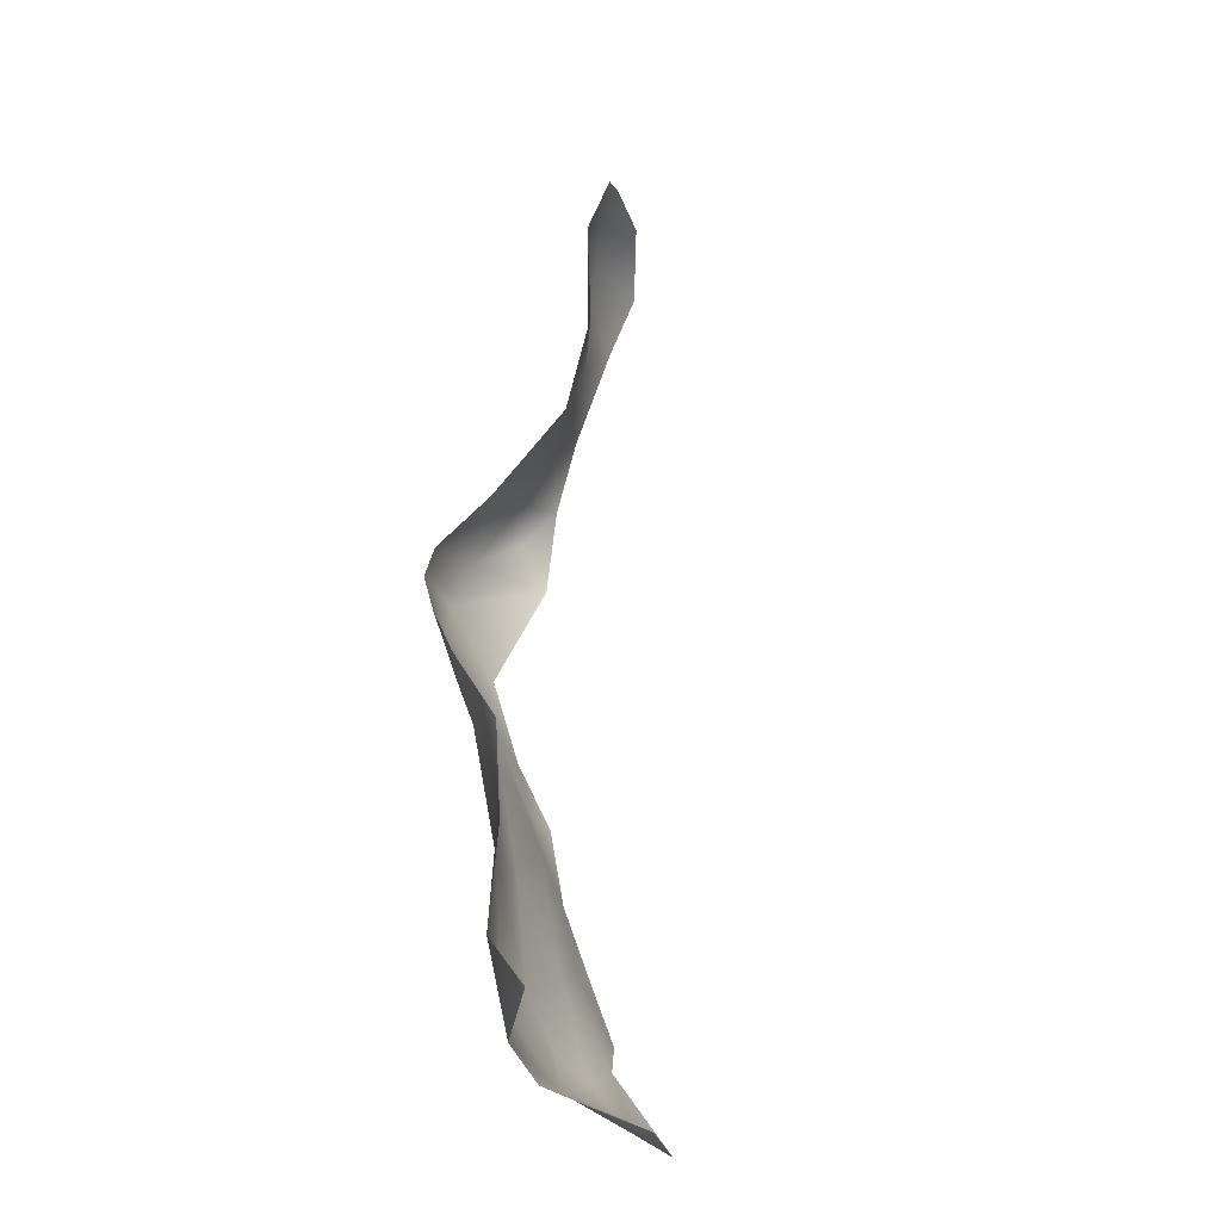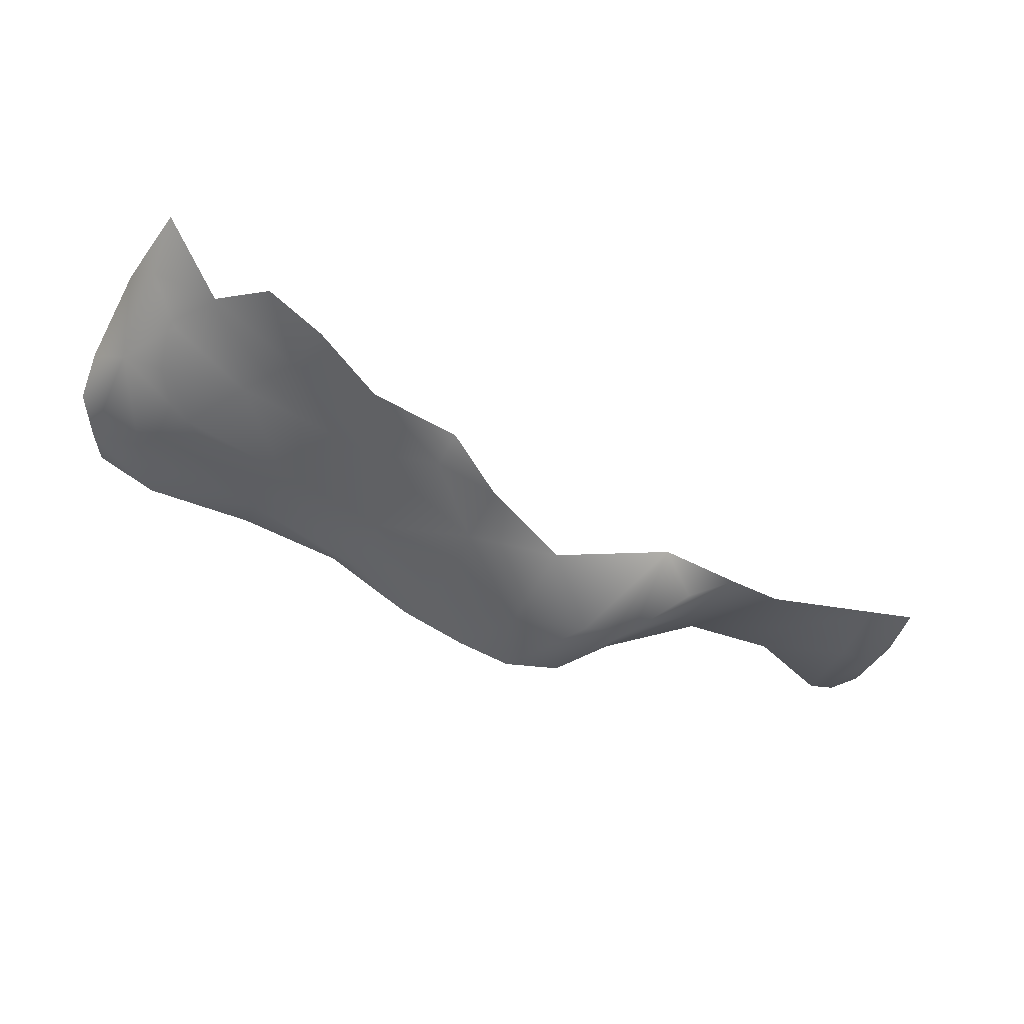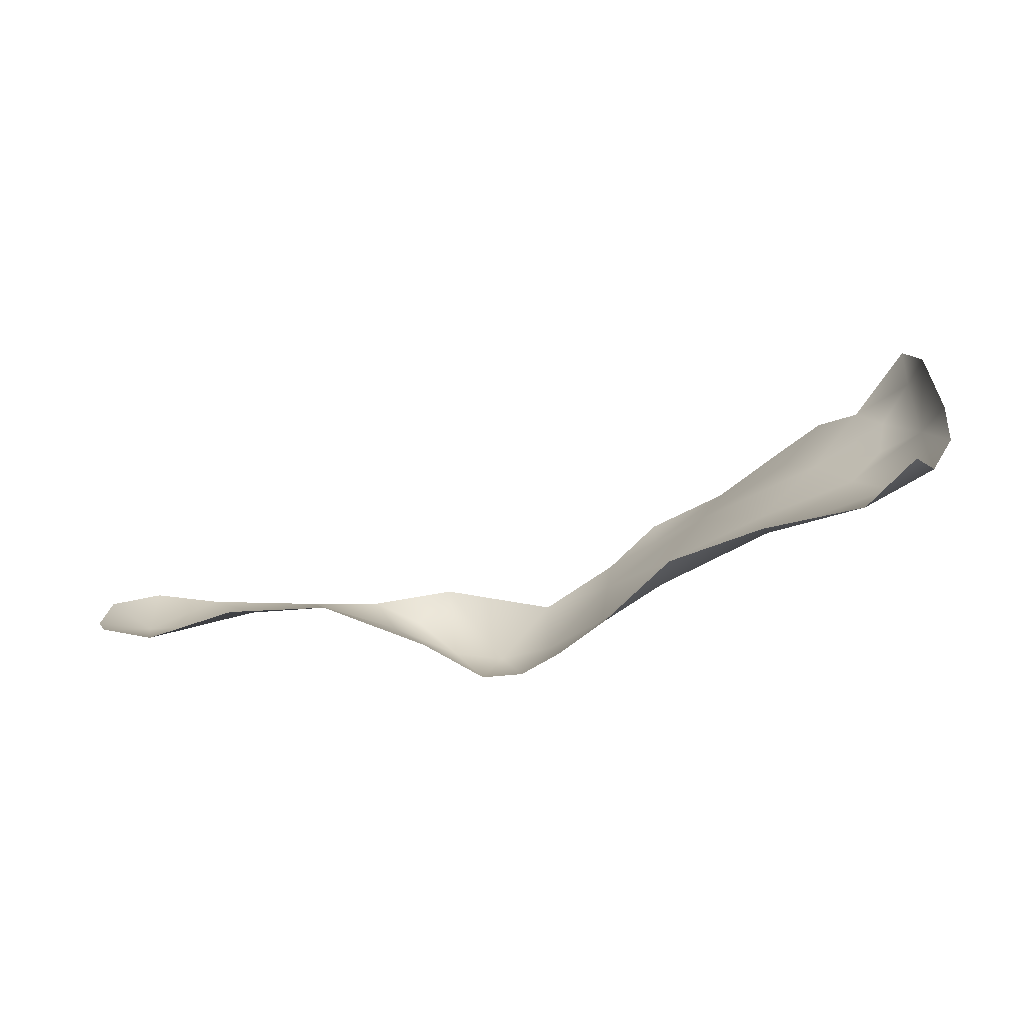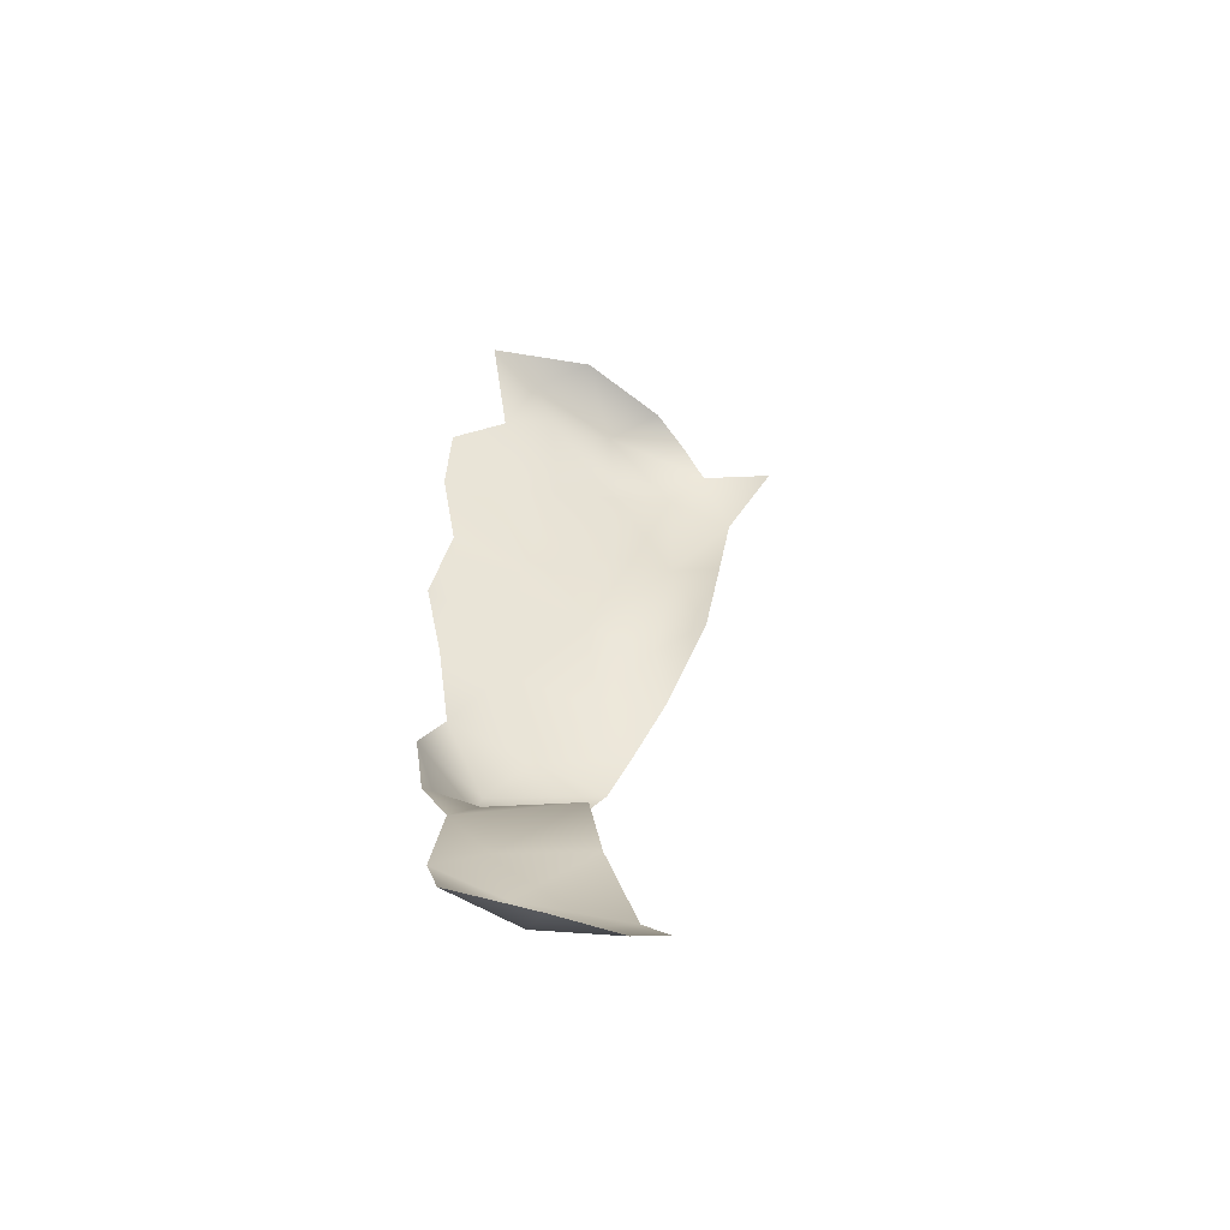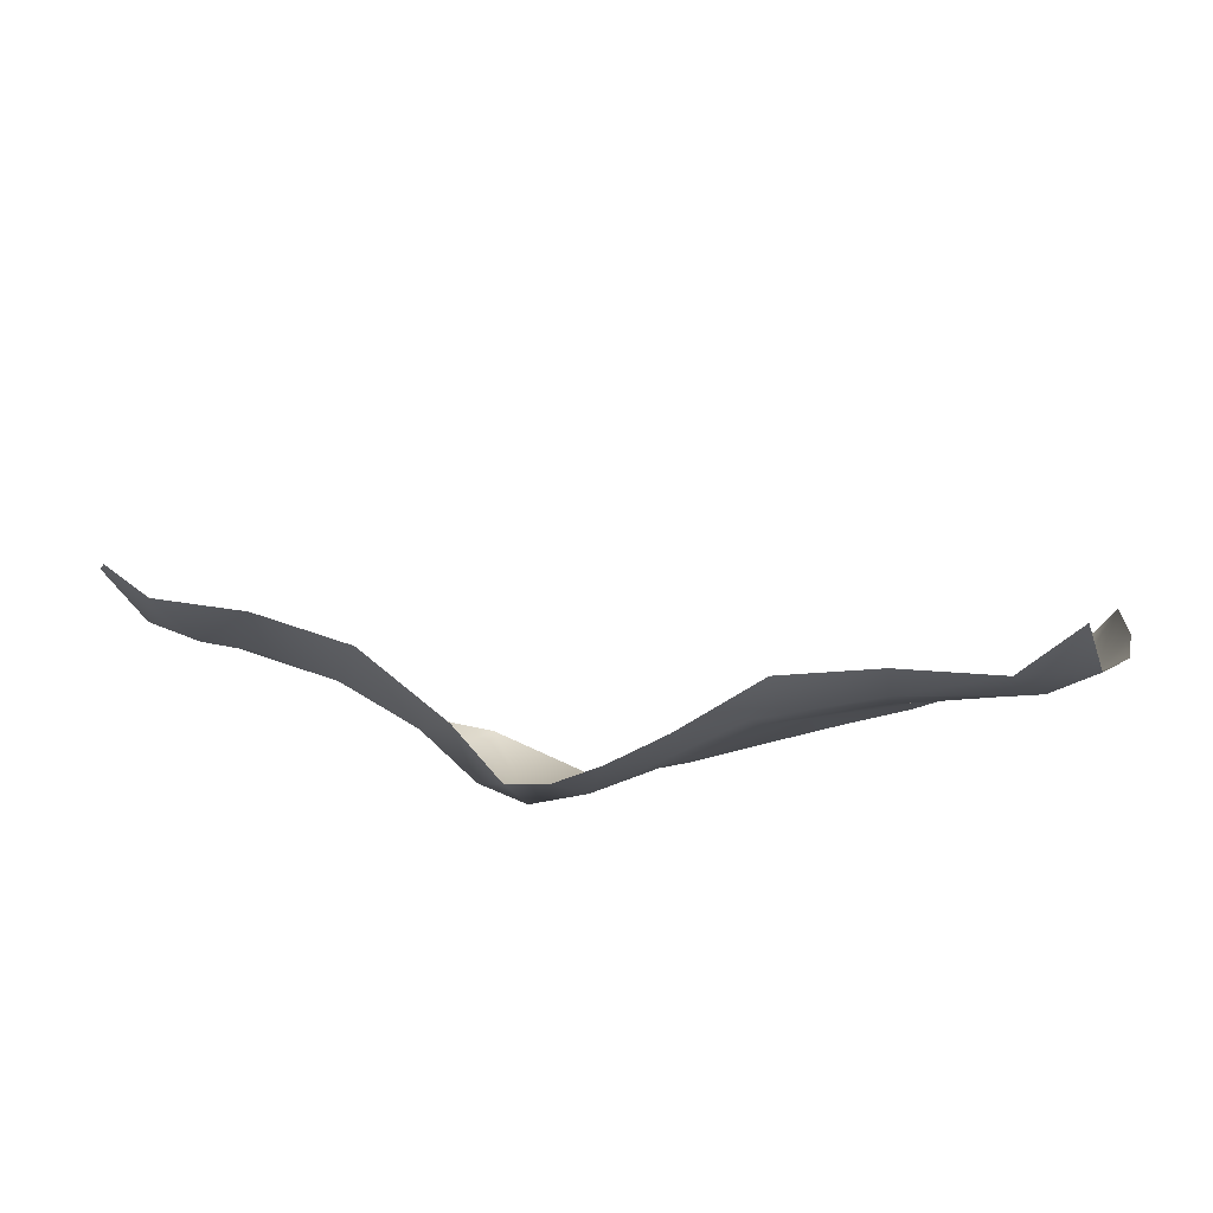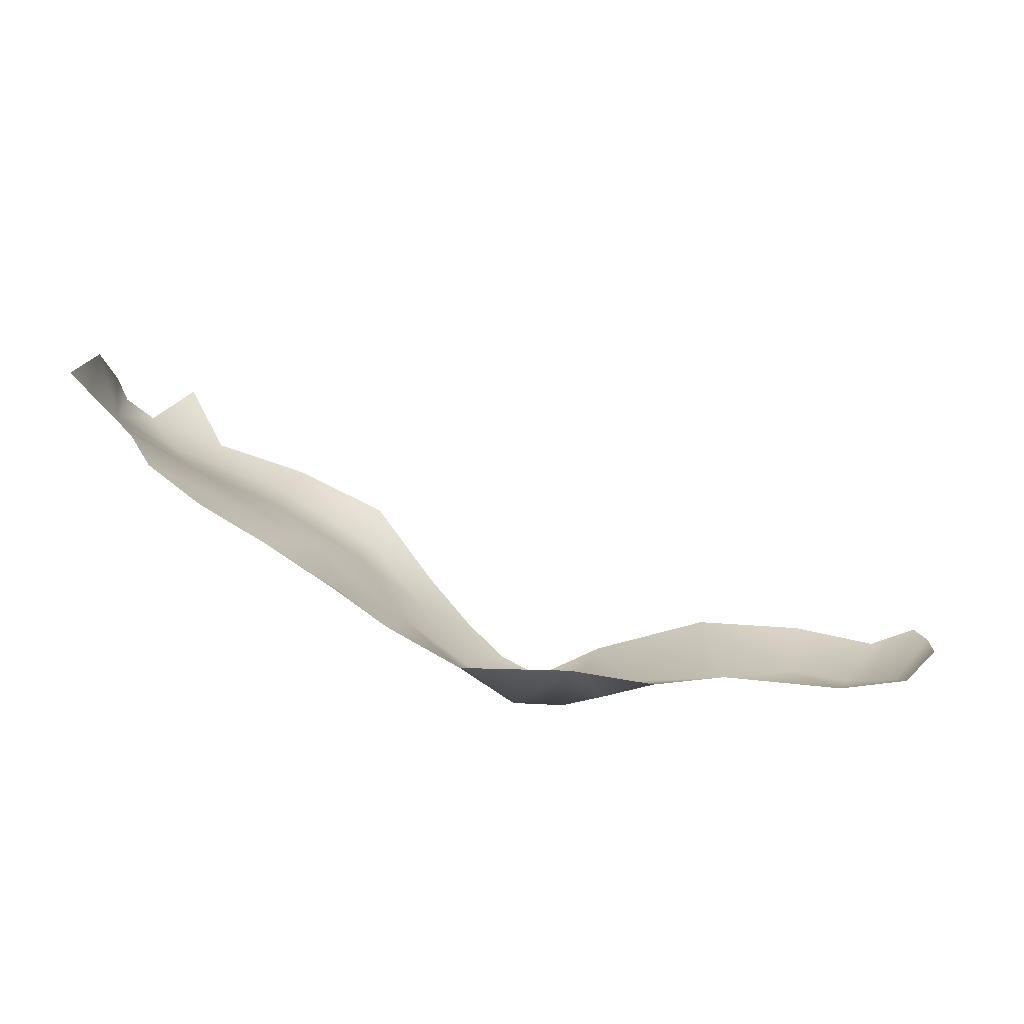
<metadata>
{"format":"obj","ext":"obj","renderer":"f3d","projection":"perspective","resolution":1024,"background":"white","views":[{"elev":64.0,"azim":-74.0,"up":"+Y"},{"elev":-22.4,"azim":-28.1,"up":"+Z"},{"elev":-0.9,"azim":-176.7,"up":"+Z"},{"elev":14.4,"azim":88.4,"up":"+Z"},{"elev":66.6,"azim":-160.2,"up":"+Y"},{"elev":25.0,"azim":8.0,"up":"+Z"}]}
</metadata>
<code>
v -0.4011 -0.2019 0.3611
v -0.4861 -0.1495 0.3722
v -0.5657 -0.1007 0.4184
v -0.4306 -0.3689 0.3901
v -0.4003 -0.109 0.3943
v -0.328 -0.3805 0.4003
v 0.293 -0.1203 0.4469
v 0.1997 -0.06506 0.5126
v 0.3802 -0.08041 0.4659
v -0.3045 -0.4734 0.5352
v -0.5829 -0.01772 0.4676
v -0.2388 -0.4435 0.4657
v -0.5386 -0.2791 0.4188
v -0.2939 -0.07914 0.5034
v -0.653 -0.164 0.4843
v -0.2765 -0.1901 0.4299
v 0.408 -0.2564 0.5125
v -0.1934 -0.364 0.4566
v 0.2371 -0.3106 0.4626
v 0.3338 -0.2837 0.4575
v -0.1416 -0.4569 0.508
v 0.2553 -0.01881 0.5401
v 0.3242 -0.0263 0.4916
v -0.6594 -0.03674 0.488
v 0.3445 -0.4077 0.5275
v -0.4747 -0.02969 0.4803
v -0.006665 -0.4102 0.5085
v 0.1186 -0.339 0.4918
v 0.134 -0.1705 0.4994
v -0.06358 -0.1887 0.5083
v 0.2195 -0.4289 0.5124
v 0.4561 -0.1079 0.5913
v 0.05525 -0.08339 0.5853
v -0.6098 -0.4933 0.6775
v -0.6713 -0.4515 0.5925
v 0.3955 -0.03316 0.6063
v 0.4039 -0.3878 0.6113
v -0.5295 -0.4335 0.501
v 0.4055 -0.1395 0.4756
v 0.2928 -0.4597 0.6207
v 0.4592 -0.2294 0.6278
v -0.664 -0.3317 0.5496
v 0.01556 -0.4835 0.6276
v -0.7862 -0.177 0.6045
v -0.04177 -0.0332 0.7299
v -0.5642 0.03467 0.578
v -0.7733 -0.05099 0.5607
v -0.7876 0.04582 0.6097
v 0.4604 -0.175 0.7118
v -0.1387 -0.06172 0.6156
v -0.3642 0.007394 0.6525
v 0.1636 -0.02848 0.6552
v -0.7671 -0.4763 0.682
v -0.7706 -0.4163 0.647
v 0.3026 -0.01452 0.6079
v 0.4376 -0.08427 0.7383
v 0.4032 -0.3766 0.7158
v -0.9851 -0.01177 0.6657
v -0.9685 0.08297 0.6735
v -1.162 0.1161 0.7145
v -1.247 0.2045 0.8046
v -0.9141 -0.4333 0.7512
v -0.3457 -0.4995 0.7988
v -1.301 0.07329 0.7895
v 0.08205 -0.00275 0.8002
v 0.3264 -0.02769 0.7714
v -1.151 0.1925 0.7624
v 0.4007 -0.2086 0.8426
v -1.167 -0.1126 0.7719
v 0.342 -0.4055 0.8362
v -0.9778 -0.1357 0.6972
v -1.228 -0.001334 0.753
v -0.8643 -0.2999 0.696
v -1.044 0.1545 0.7313
v -0.8689 0.1202 0.7256
v -1.049 -0.3541 0.8162
v -1.1 -0.233 0.8056
v -1.033 -0.4548 0.8376
v -0.883 -0.4891 0.8011
v -0.067 0.007109 0.8265
v -1.34 0.03074 0.8483
v -1.123 0.2528 0.8924
v 0.233 -0.471 0.79
v -1.003 0.2001 0.8478
v 0.3288 -0.04192 0.9309
v -0.9446 0.1714 0.7963
v -0.6598 0.1051 0.7463
v -0.5445 0.1205 0.8907
v -1.298 0.1667 0.8855
v -1.236 0.2558 0.8994
v -0.2014 0.02042 0.8138
v -1.035 -0.4822 0.9684
v -0.4314 0.06928 0.821
v -0.173 -0.4942 0.9138
v -1.246 -0.2419 0.8972
v -1.307 -0.1237 0.873
v -1.337 -0.02157 0.9168
v 0.1819 0.006508 0.964
v -0.7864 -0.497 0.9208
v -1.133 -0.4413 0.9078
v 0.3891 -0.08129 0.8654
v -1.231 -0.1822 0.834
v -0.8063 0.1727 0.8864
v 0.3584 -0.116 1.011
v -0.03369 0.04038 0.9302
v -1.276 0.07569 1.017
v -1.156 -0.4703 1.024
v -1.202 -0.3376 0.9238
v -1.317 -0.1651 1.026
v 0.3214 -0.3266 0.9575
v 0.2415 -0.4375 0.9523
v -0.4354 0.1237 0.9905
v -1.304 -0.2725 0.9837
v -0.2613 0.1022 0.993
v 0.1715 -0.4383 1.03
v -1.166 0.2742 0.9815
v -1.056 0.2756 1.018
v -0.9202 0.2388 0.9766
v -1.227 -0.4324 0.989
v 0.2066 -0.3707 1.07
v -0.725 0.216 1.052
v -1.26 -0.4396 1.102
v -1.305 -0.3604 1.059
v -1.237 -0.09951 1.162
v -0.9212 0.2917 1.089
v -0.5701 0.1806 1.07
v -1.223 0.2097 1.005
v 0.3066 -0.2088 1.085
v 0.3204 -0.08934 1.19
v -1.266 -0.3345 1.207
v 0.1188 -0.4275 1.189
v -0.5988 -0.4908 1.073
v 0.2252 -0.00614 1.227
v 0.3056 -0.03307 1.089
v -0.791 0.2899 1.129
v -0.8681 0.3127 1.184
v -1.298 -0.3961 1.146
v -1.122 0.2286 1.071
v -0.6382 0.2134 1.114
v -0.3037 -0.4864 1.164
v -0.1195 0.1089 1.133
v 0.05207 -0.4653 1.061
v -0.9086 -0.4671 1.211
v -0.2952 0.1613 1.168
v -1.107 -0.4392 1.265
v 0.2925 -0.1705 1.186
v -1.243 -0.4227 1.212
v 0.03786 0.05329 1.132
v 0.2199 -0.3129 1.199
v -0.6362 0.2825 1.225
v -1.182 -0.3962 1.32
v -0.515 0.2919 1.344
v -0.7485 0.3246 1.271
v 0.09943 0.0378 1.301
v -0.0982 0.1204 1.298
v -0.9917 0.2424 1.148
v -0.844 0.2541 1.294
v 0.3063 -0.1613 1.271
v -1.142 0.05495 1.171
v -0.567 -0.4749 1.324
v -0.5389 -0.4644 1.479
v 0.3276 -0.1551 1.366
v -1.152 -0.2962 1.337
v -1.117 -0.1615 1.302
v 0.006593 -0.4674 1.296
v -0.7478 0.2511 1.372
v 0.3123 -0.07541 1.341
v -0.929 -0.1056 1.383
v -0.9476 0.09069 1.283
v -0.9353 -0.4304 1.382
v -0.3134 -0.4684 1.431
v -0.3972 0.2741 1.395
v -0.3019 0.2505 1.405
v -0.7826 -0.4556 1.366
v -0.6473 0.2912 1.36
v 0.2543 -0.3803 1.514
v 0.02679 0.06927 1.344
v -0.3904 0.2431 1.282
v -0.4173 -0.4599 1.542
v -0.4946 0.1931 1.458
v 0.1537 -0.4338 1.427
v -0.2015 0.1848 1.362
v 0.2768 -0.2899 1.381
v -1.043 -0.3832 1.409
v -0.9629 -0.2879 1.43
v -0.666 -0.4657 1.468
v -0.7488 -0.4419 1.508
v -0.3278 0.229 1.492
v -0.02109 -0.4629 1.481
v -0.7707 0.04053 1.461
v -0.01528 0.1134 1.47
v -0.1976 0.2286 1.543
v -0.5892 -0.4461 1.569
v 0.1749 -0.4264 1.691
v -0.8159 -0.2858 1.521
v -0.1209 0.2018 1.508
v -0.7604 -0.121 1.53
v 0.1687 0.007809 1.447
v 0.2886 -0.06983 1.498
v -0.6519 0.09599 1.495
v -0.2368 0.2442 1.467
v -0.3548 0.0435 1.58
v 0.3095 -0.1549 1.495
v -0.6508 -0.1487 1.613
v -0.6434 -0.4341 1.621
v -0.1736 -0.01011 1.67
v -0.2727 -0.4442 1.601
v 0.06684 0.08468 1.577
v -0.06526 0.164 1.586
v 0.2568 -0.3689 1.657
v 0.1973 -0.008366 1.591
v -0.8582 -0.3891 1.479
v -0.4522 -0.4226 1.642
v 0.2807 -0.1407 1.622
v -0.7146 -0.3865 1.616
v -0.6921 -0.2807 1.631
v 0.05508 -0.4573 1.643
v -0.1551 0.133 1.62
v -0.2978 -0.1841 1.675
v 0.2183 -0.07271 1.656
v -0.3187 -0.3087 1.707
v -0.5177 -0.1809 1.659
v 0.04997 0.02479 1.669
v 0.2833 -0.2591 1.583
v -0.5479 -0.4158 1.693
v -0.4472 -0.3164 1.719
v -0.05652 -0.4444 1.663
v 0.1917 -0.2143 1.743
v -0.3888 -0.3717 1.711
v 0.04822 -0.4391 1.727
v -0.4846 -0.3853 1.722
v 0.2565 -0.2876 1.693
v 0.06987 -0.3915 1.799
v -0.5812 -0.3507 1.704
v -0.214 -0.3696 1.719
v 0.07909 -0.1339 1.759
v -0.01681 -0.08471 1.739
v -0.01923 -0.3955 1.774
v 0.2243 -0.3569 1.75
v -0.03256 -0.2787 1.784
v 0.1456 -0.3506 1.805
v 0.08374 -0.2396 1.801
f 53 54 35
f 42 35 54
f 44 58 47
f 47 58 48
f 35 42 38
f 44 47 15
f 42 44 15
f 42 54 73
f 44 42 73
f 71 44 73
f 58 44 71
f 4 38 13
f 72 58 69
f 58 71 69
f 60 58 72
f 28 19 31
f 19 28 29
f 77 69 71
f 62 54 53
f 76 73 62
f 54 62 73
f 77 73 76
f 71 73 77
f 2 4 13
f 76 100 108
f 95 96 102
f 95 77 108
f 77 76 108
f 95 102 77
f 113 95 108
f 96 95 113
f 62 78 76
f 102 96 69
f 96 72 69
f 96 64 72
f 69 77 102
f 15 3 13
f 42 13 38
f 24 15 47
f 13 42 15
f 18 6 16
f 6 4 1
f 6 1 16
f 109 97 96
f 39 20 9
f 20 7 9
f 72 64 60
f 64 61 60
f 4 6 10
f 10 38 4
f 10 6 12
f 12 6 18
f 7 20 19
f 17 20 39
f 48 24 47
f 123 109 113
f 21 12 18
f 27 21 18
f 31 27 28
f 30 18 16
f 27 18 30
f 28 27 30
f 30 29 28
f 20 31 19
f 20 25 31
f 17 25 20
f 19 29 7
f 13 3 2
f 2 1 4
f 12 21 10
f 78 100 76
f 97 81 96
f 123 113 108
f 109 96 113
f 81 64 96
f 60 59 58
f 48 58 59
f 24 3 15

</code>
